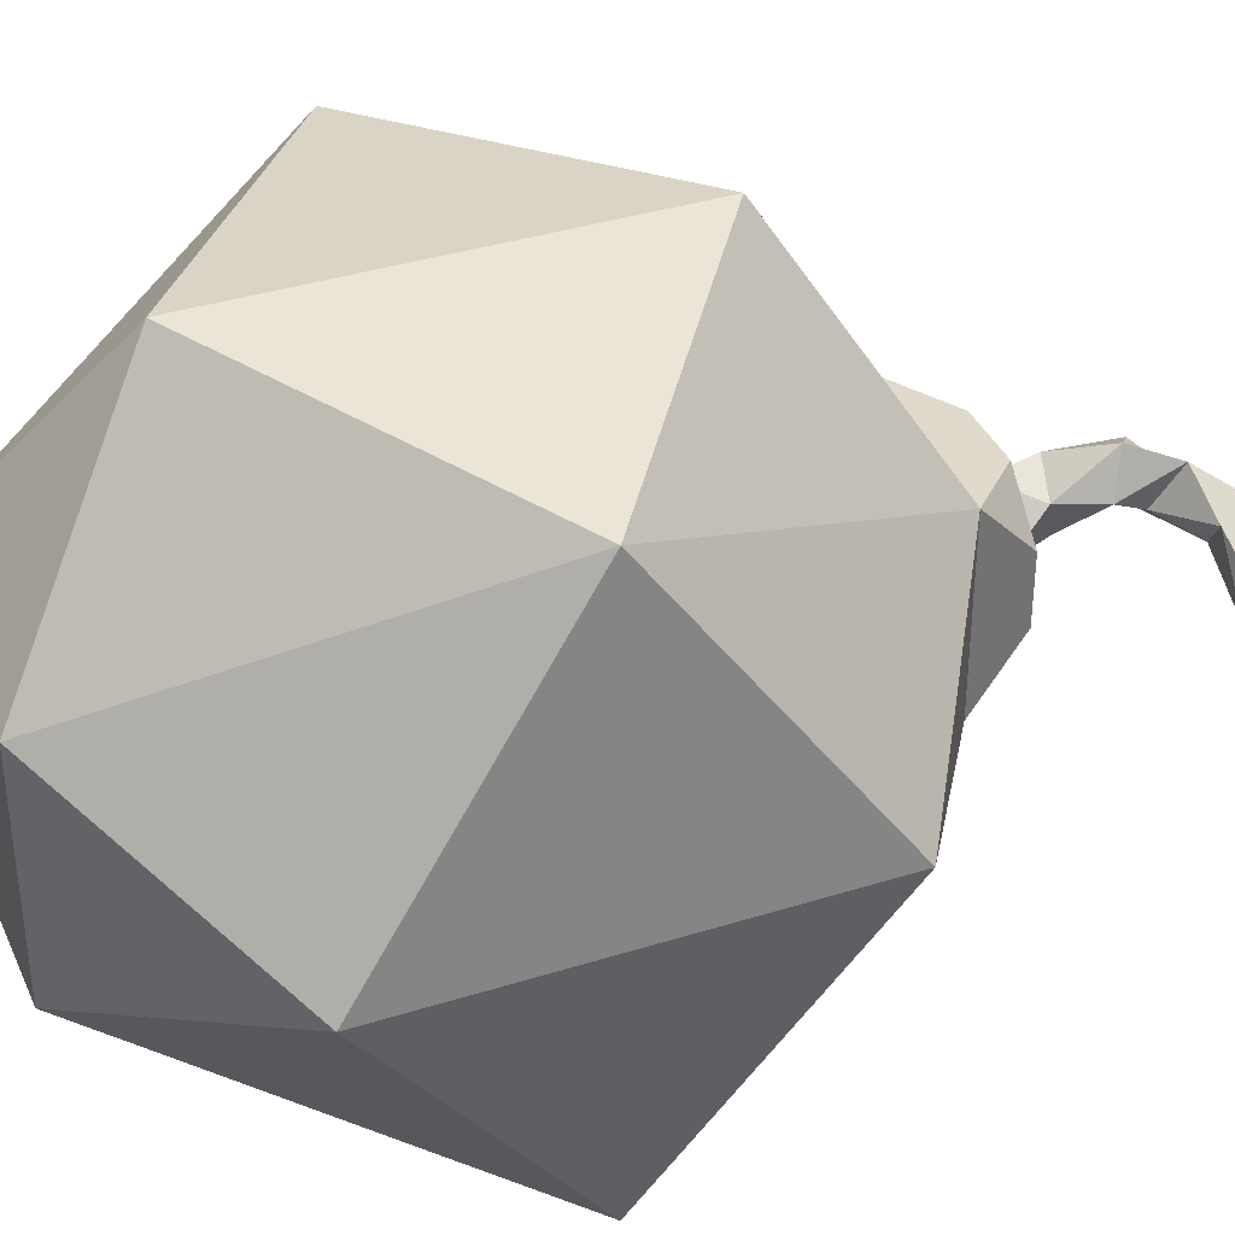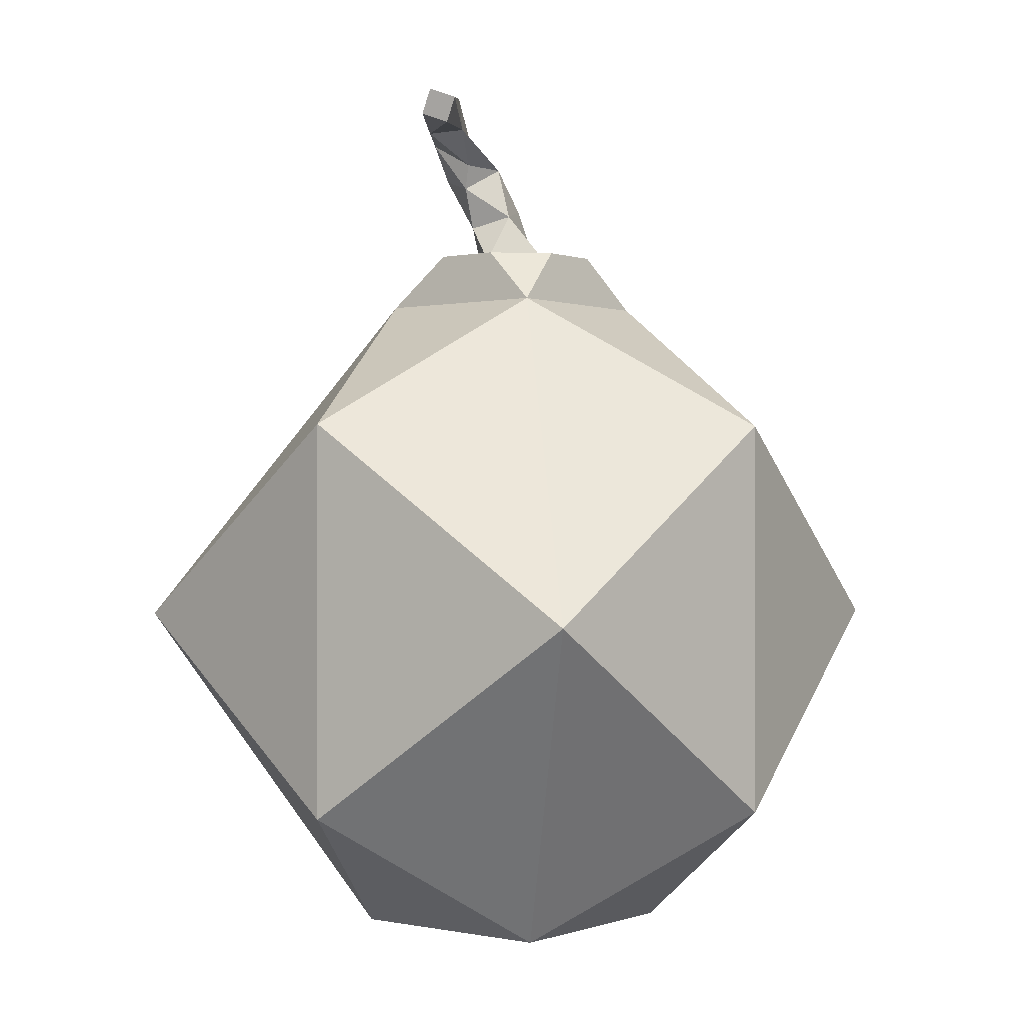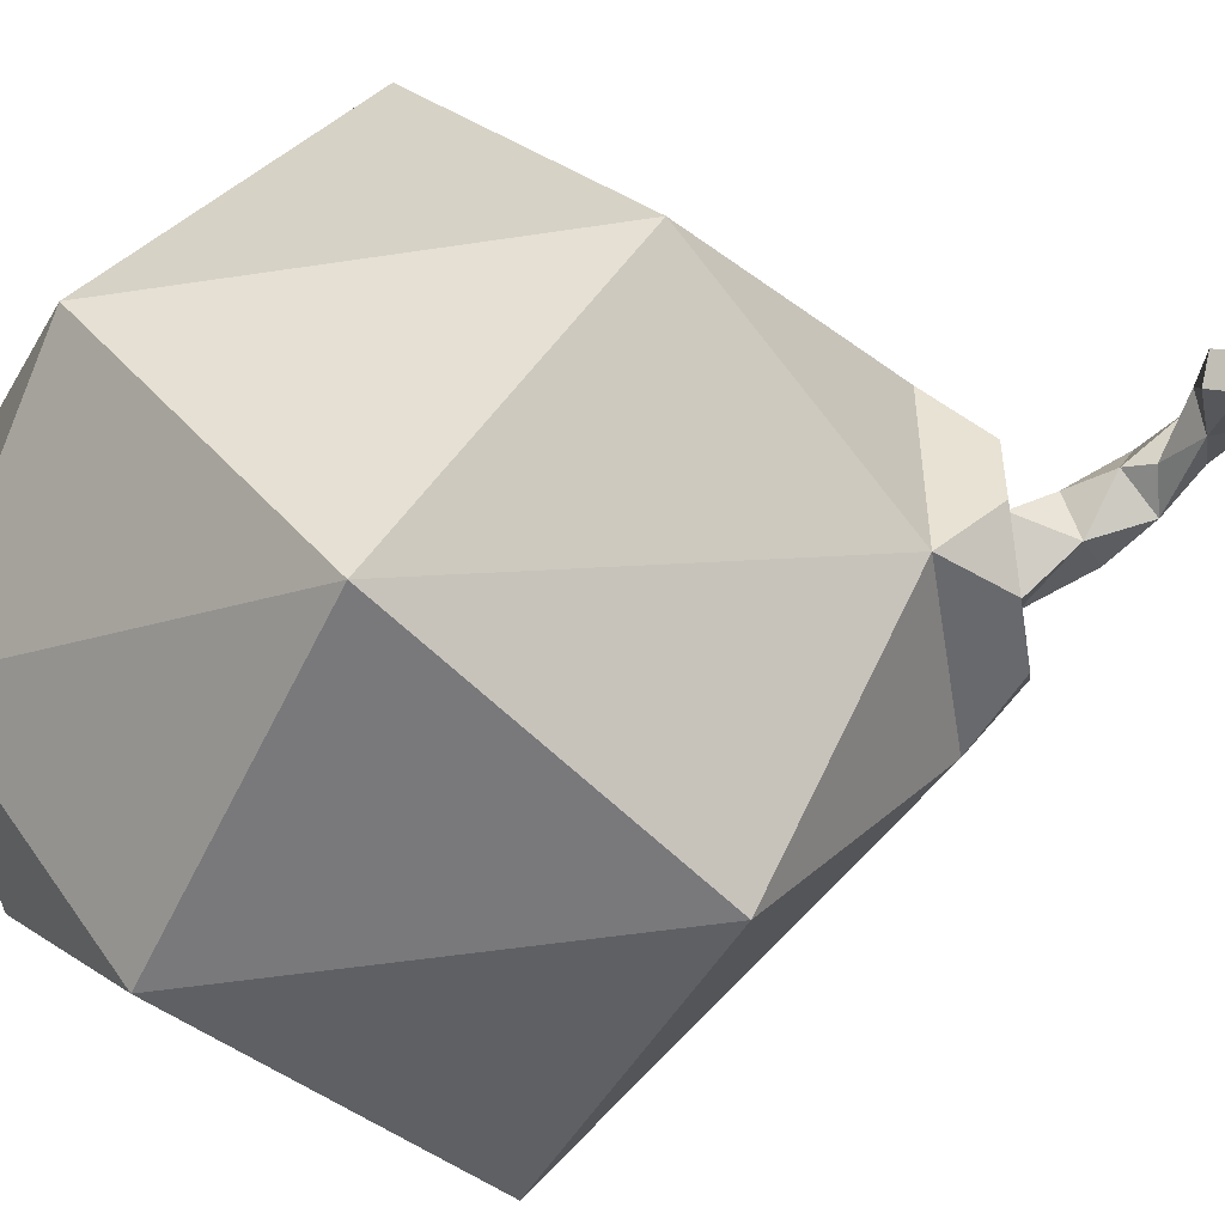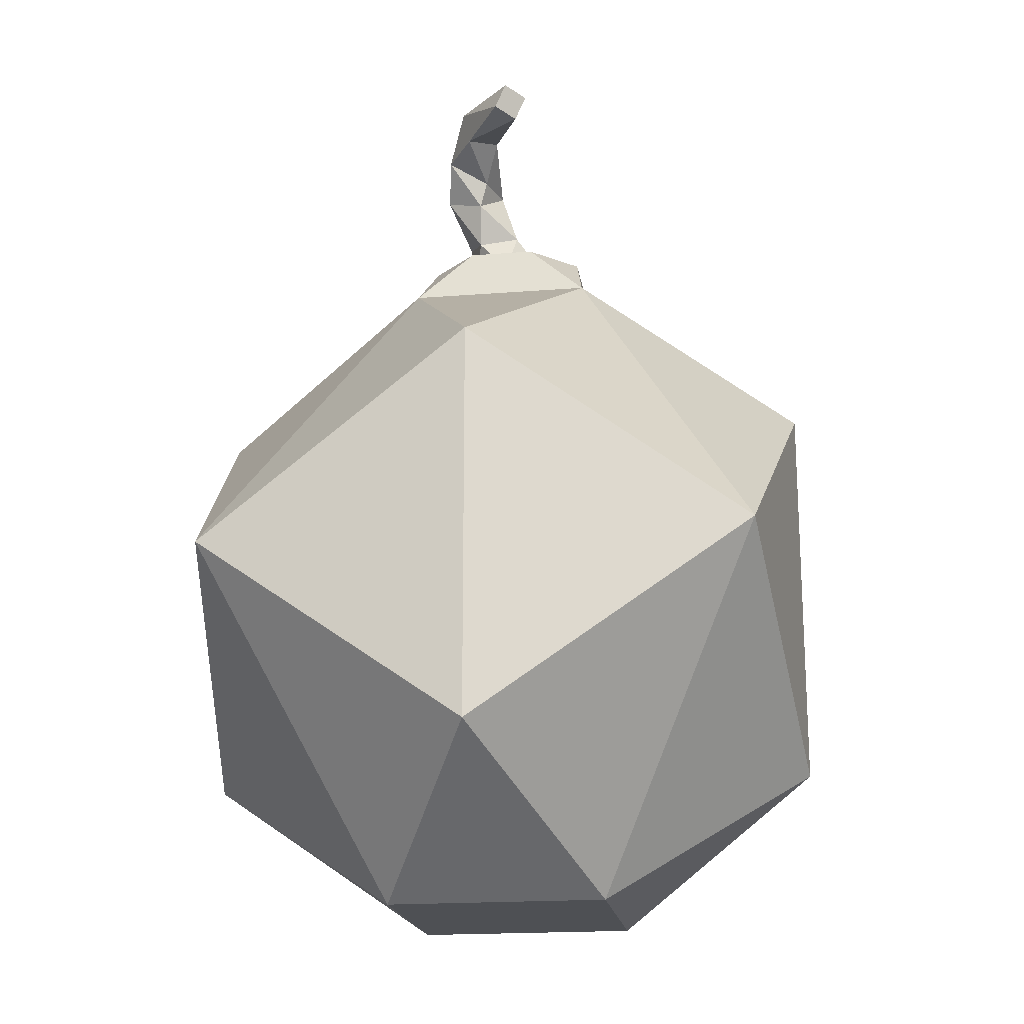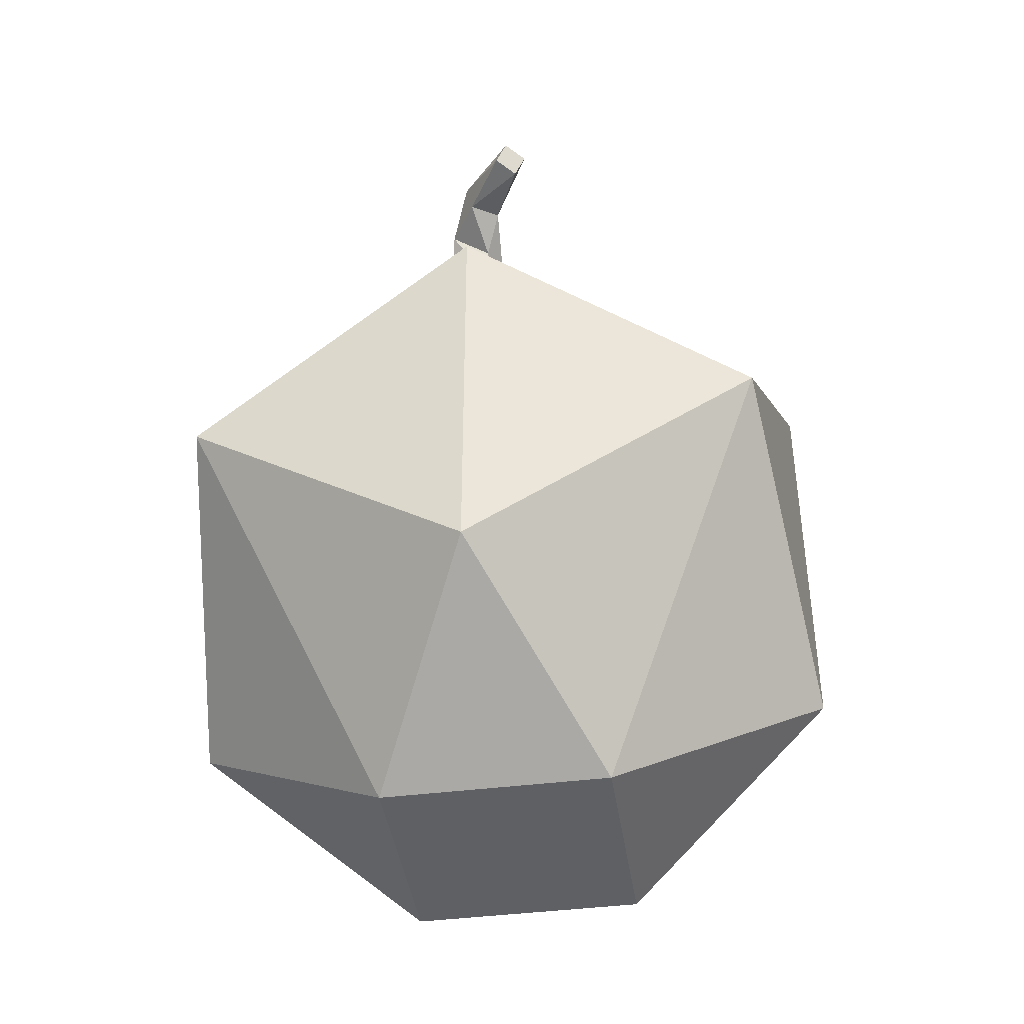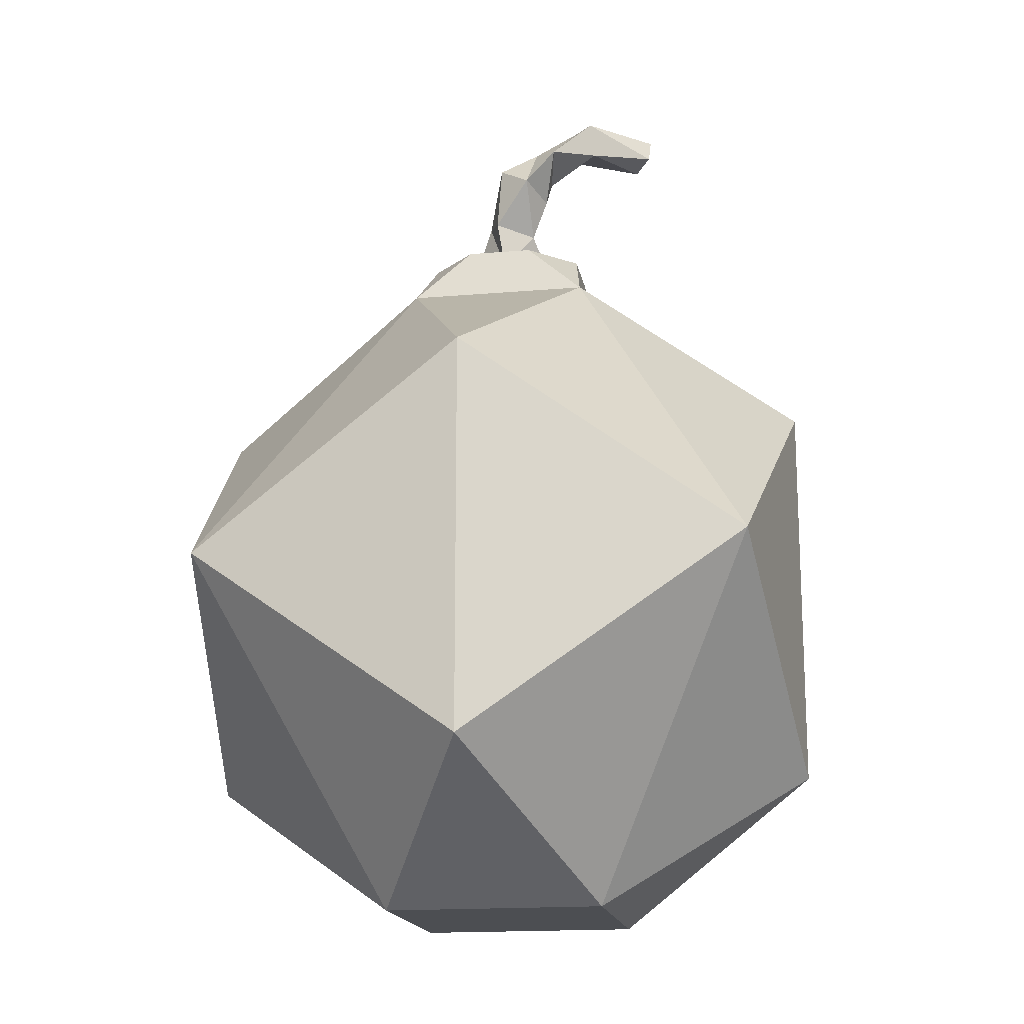
<metadata>
{"format":"obj","ext":"obj","renderer":"f3d","projection":"perspective","resolution":1024,"background":"white","views":[{"elev":37.1,"azim":67.9,"up":"+Z"},{"elev":-0.2,"azim":128.0,"up":"+Y"},{"elev":-50.3,"azim":99.5,"up":"+Z"},{"elev":-18.8,"azim":98.5,"up":"+Y"},{"elev":-42.3,"azim":98.5,"up":"+Y"},{"elev":-16.7,"azim":9.9,"up":"+Y"}]}
</metadata>
<code>
o Cube
v 0.1269 0.3401 -0.1269
v 0.1533 -0.5975 -0.1533
v 0.1269 0.3401 0.1269
v 0.1533 -0.5975 0.1533
v -0.1269 0.3401 -0.1269
v -0.1533 -0.5975 -0.1533
v -0.1269 0.3401 0.1269
v -0.1533 -0.5975 0.1533
v 0.3859 -0.1269 -0.3859
v -0.3859 -0.1269 0.3859
v 0.3859 -0.1269 0.3859
v -0.3859 -0.1269 -0.3859
v 0 -0.4019 -0.439
v 0.439 -0.4019 -0
v -0.439 -0.4019 -0
v 0 -0.4019 0.439
v 0 0.1482 -0.439
v 0.439 0.1482 -0
v -0.439 0.1482 -0
v 0 0.1482 0.439
v -4e-05 0.4113 -0.06217
v -0.04564 0.4146 0.1107
v 0.1107 0.4146 0.04567
v -0.1107 0.4146 -0.04561
v 0.04565 0.4146 -0.1107
v 0.04565 0.4146 0.1107
v 0.1107 0.4146 -0.04561
v -0.1107 0.4146 0.04567
v -0.04564 0.4146 -0.1107
v -4e-05 0.4113 0.06142
v 0.06175 0.4113 -0.000374
v -0.06183 0.4113 -0.000374
v 0.02227 0.4799 -0.0115
v -0.03131 0.4952 0.01227
v -0.01128 0.4799 0.06736
v 0.0423 0.4645 0.04359
v -0.004478 0.5709 0.06598
v 0.04006 0.5406 0.09478
v 0.01845 0.5535 0.0121
v 0.06299 0.5231 0.04091
v 0.07007 0.5577 0.03011
v 0.1996 0.5985 -0.03508
v 0.04881 0.6042 0.04612
v 0.08205 0.5902 0.08628
v 0.1078 0.6513 0.01741
v 0.1368 0.6456 0.0568
v 0.1121 0.6033 0.007277
v 0.1411 0.5976 0.04667
v 0.2011 0.6328 -0.05094
v 0.2241 0.6446 -0.02328
v 0.2226 0.6102 -0.007423
f 27 31 23
f 1 9 17
f 7 10 20
f 2 14 4
f 4 11 16
f 8 15 6
f 5 12 19
f 3 11 18
f 2 9 14
f 17 5 1
f 19 7 5
f 27 1 25
f 29 21 25
f 29 32 21
f 22 28 7
f 3 27 23
f 3 22 7
f 38 43 37
f 18 14 9
f 20 16 11
f 51 42 50
f 47 49 42
f 38 36 40
f 39 43 47
f 37 35 38
f 45 50 49
f 48 42 51
f 16 20 10
f 34 37 39
f 34 39 33
f 28 30 32
f 40 39 41
f 38 40 44
f 23 30 26
f 18 1 3
f 7 20 3
f 16 8 4
f 19 15 10
f 8 2 4
f 12 6 15
f 15 19 12
f 10 8 16
f 17 13 12
f 13 17 9
f 13 2 6
f 22 26 30
f 24 28 32
f 26 3 23
f 31 33 36
f 30 34 32
f 29 5 24
f 32 33 21
f 1 29 25
f 7 24 5
f 31 25 21
f 39 47 41
f 44 48 46
f 14 18 11
f 48 41 47
f 44 40 41
f 44 45 43
f 43 45 47
f 41 48 44
f 46 51 50
f 49 50 42
f 34 35 37
f 40 33 39
f 36 30 31
f 39 37 43
f 36 38 35
f 1 18 9
f 7 19 10
f 4 14 11
f 5 17 12
f 3 20 11
f 2 13 9
f 29 24 32
f 3 1 27
f 3 26 22
f 38 44 43
f 47 45 49
f 45 46 50
f 48 47 42
f 28 22 30
f 23 31 30
f 8 6 2
f 12 13 6
f 10 15 8
f 31 21 33
f 30 35 34
f 32 34 33
f 1 5 29
f 7 28 24
f 31 27 25
f 44 46 45
f 46 48 51
f 40 36 33
f 36 35 30

</code>
